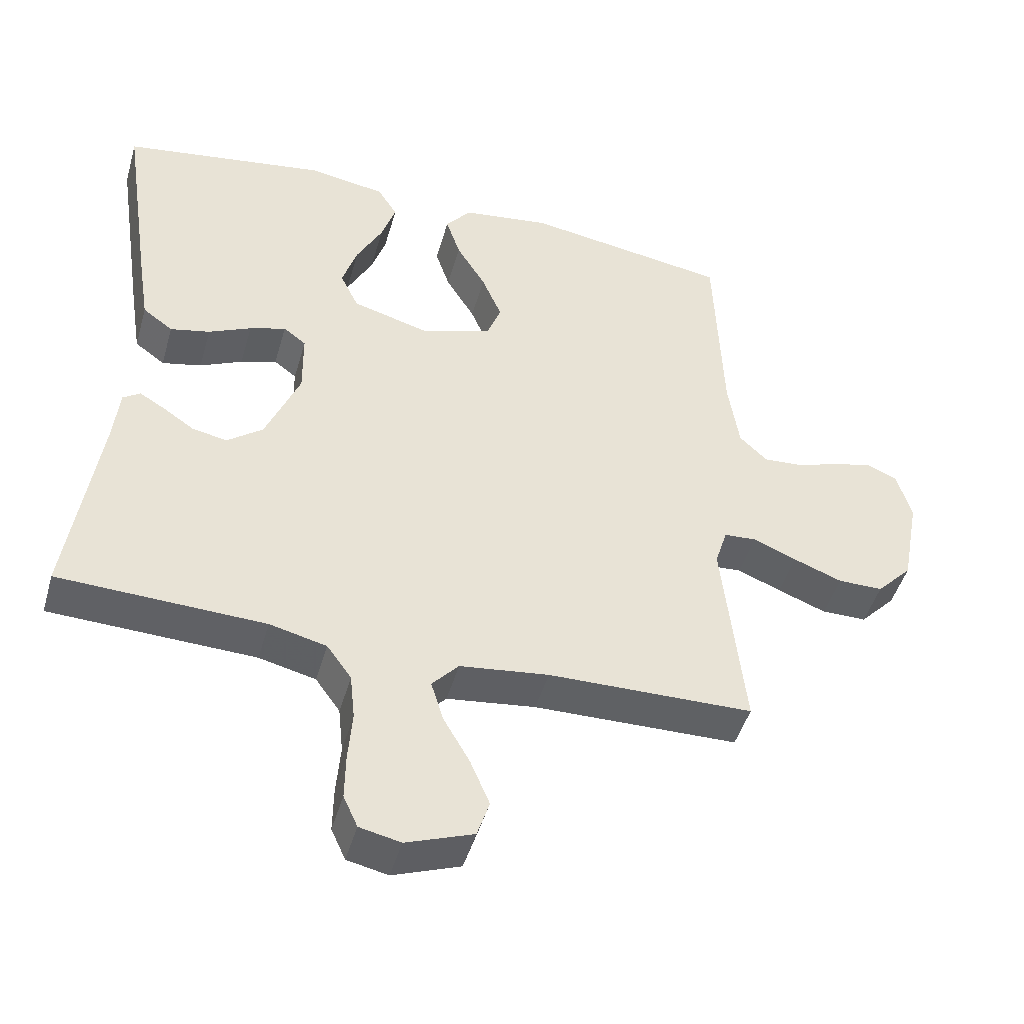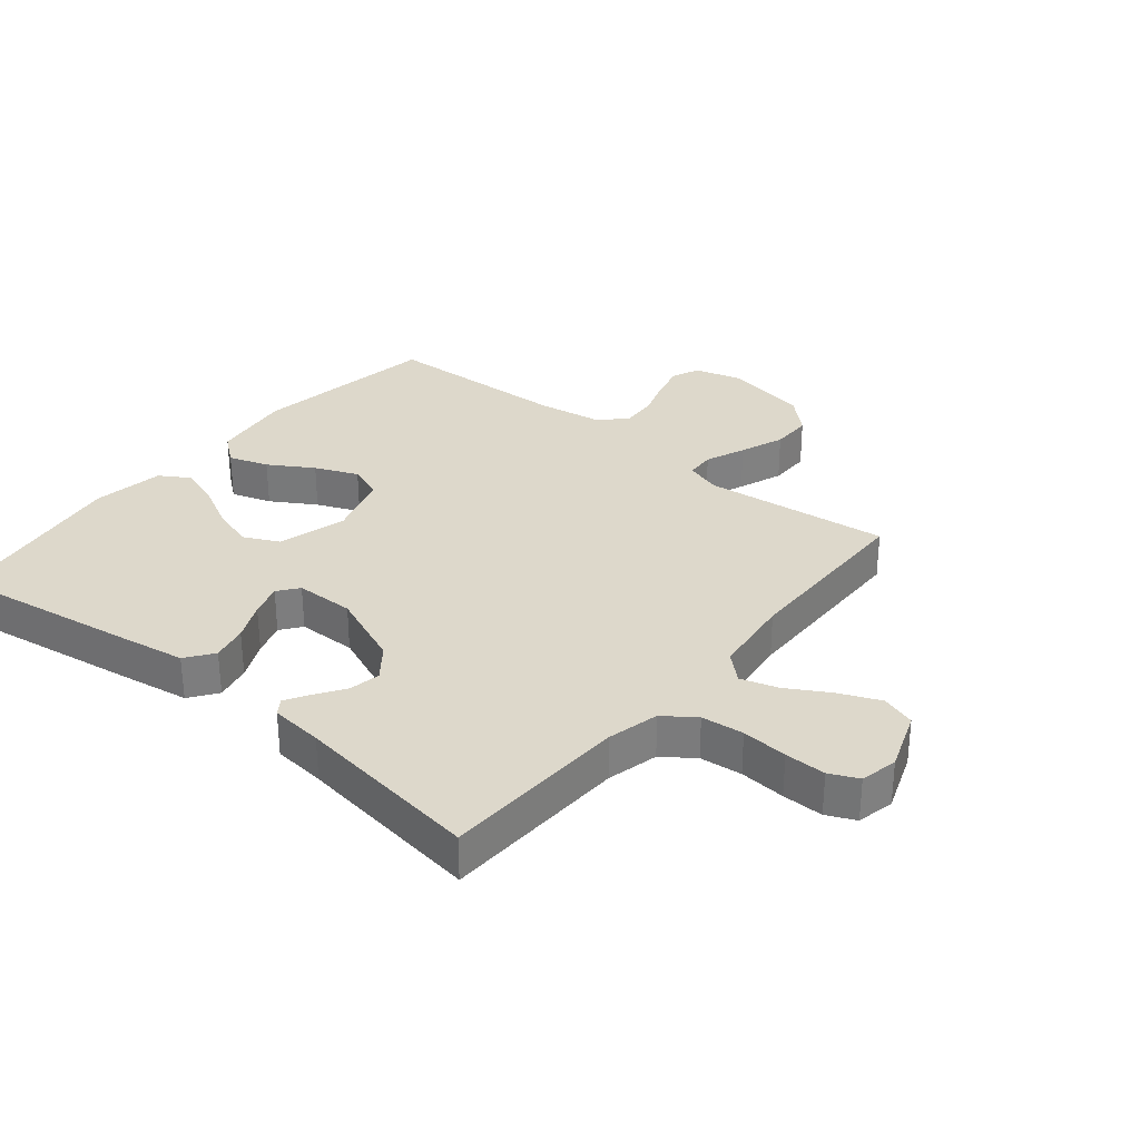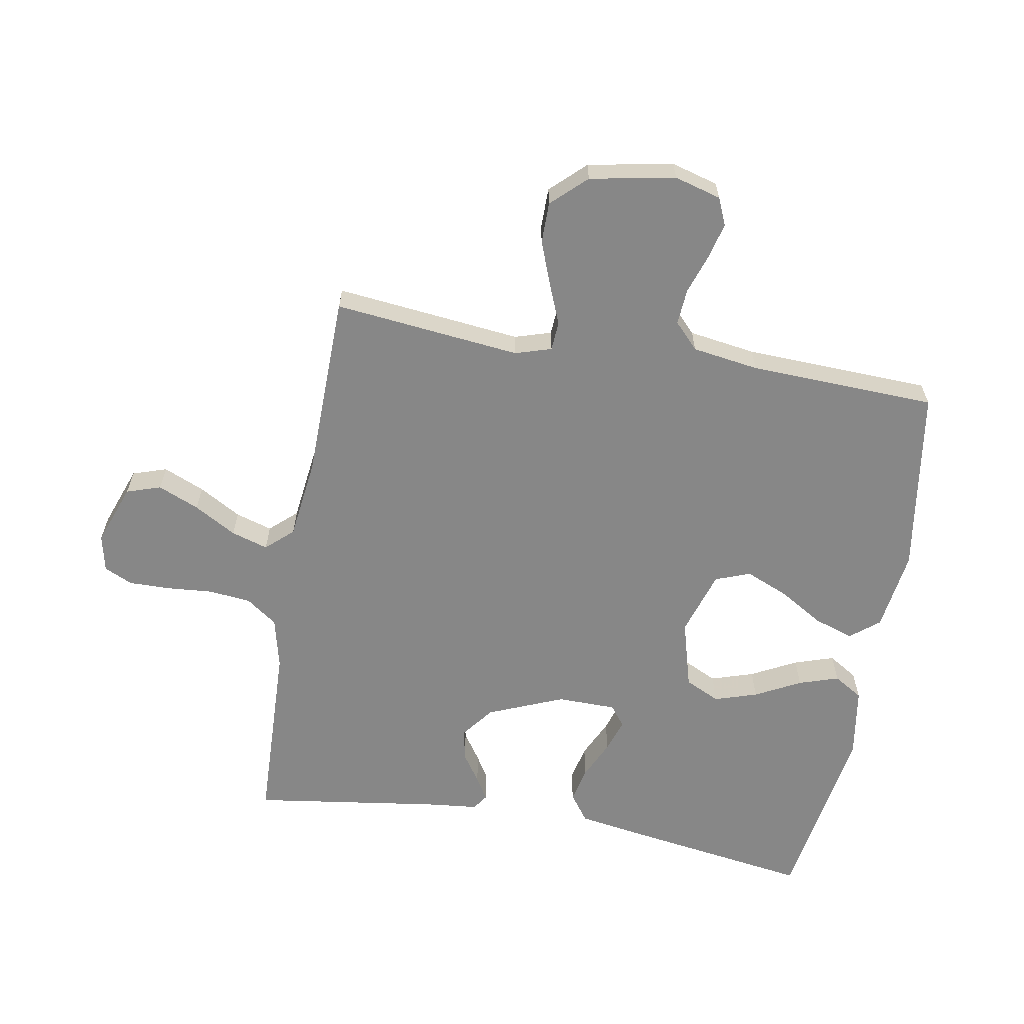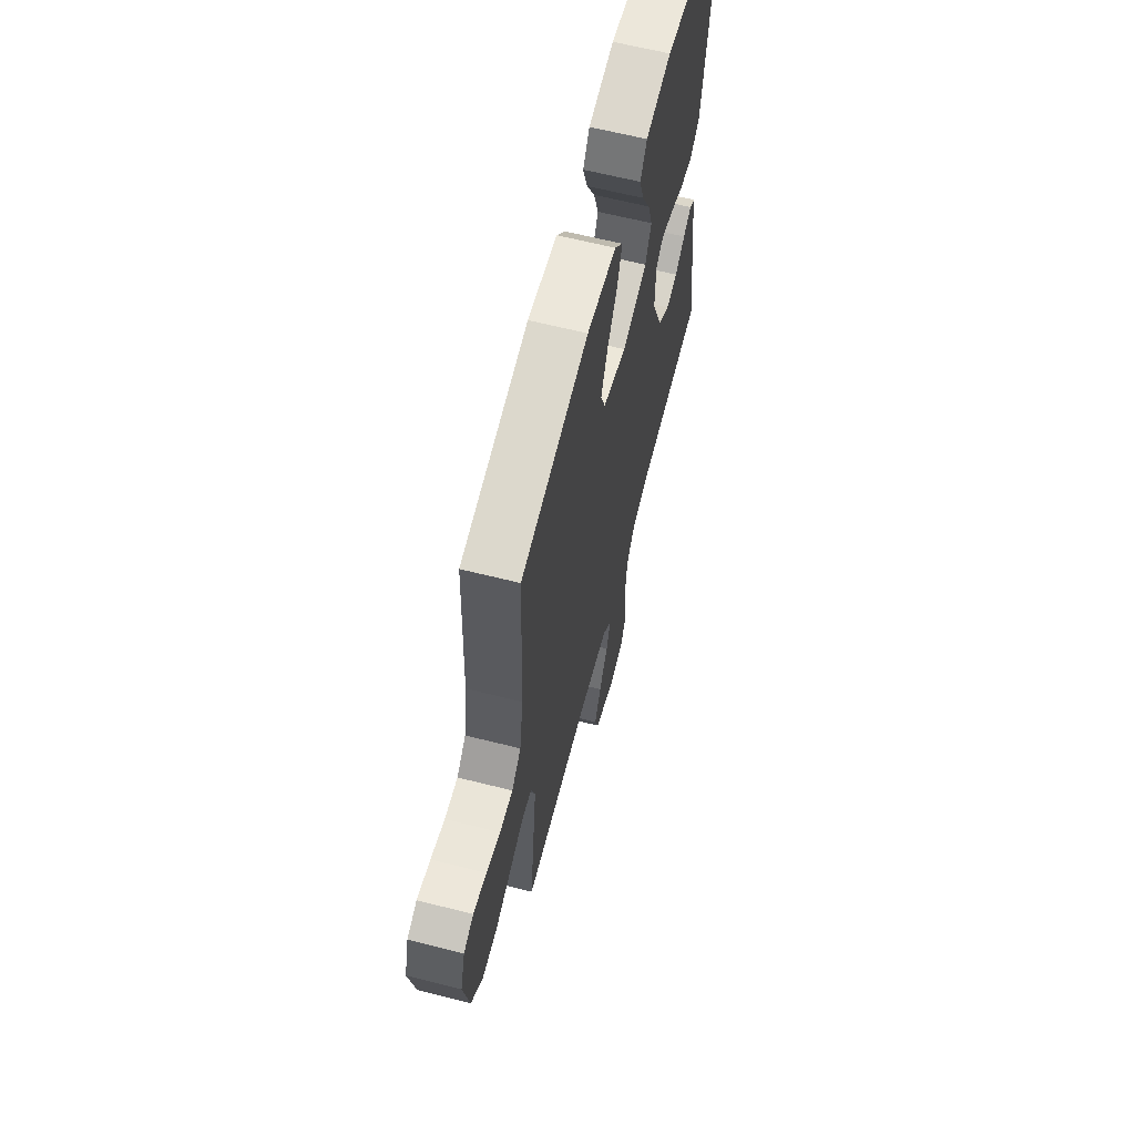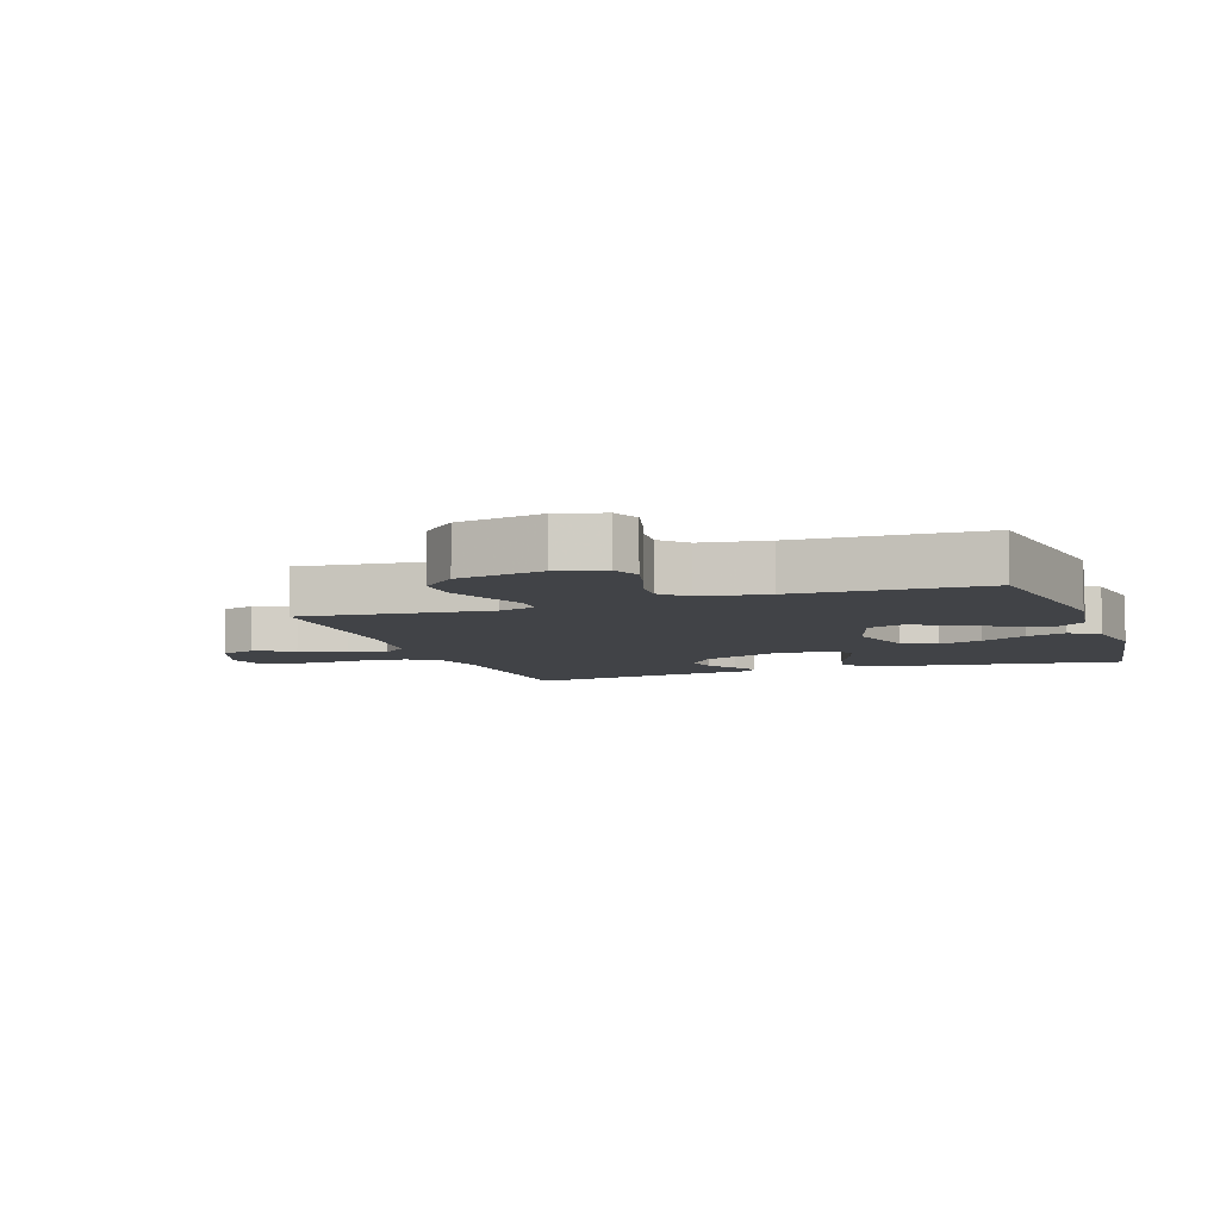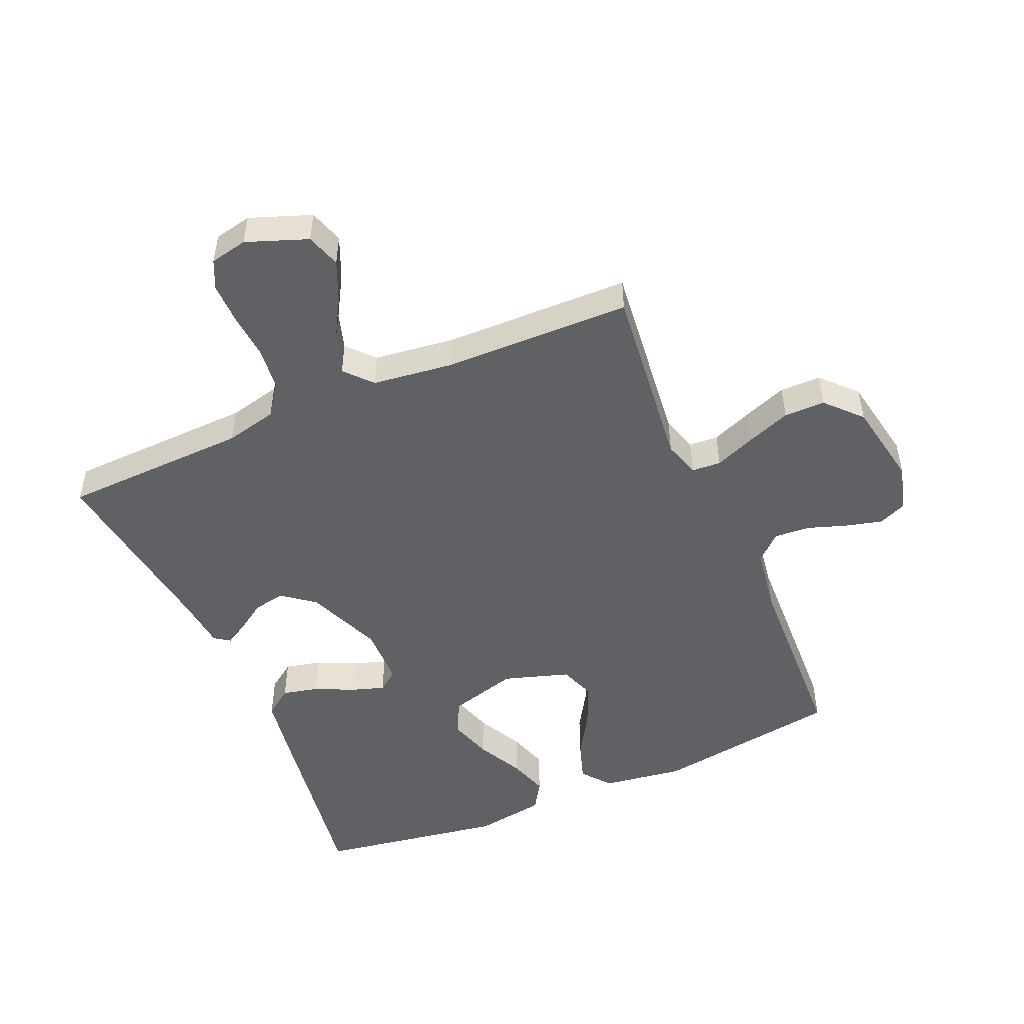
<metadata>
{"format":"obj","ext":"obj","renderer":"f3d","projection":"perspective","resolution":1024,"background":"white","views":[{"elev":-46.5,"azim":164.2,"up":"+Z"},{"elev":31.1,"azim":129.3,"up":"+Y"},{"elev":-62.5,"azim":-100.0,"up":"+Y"},{"elev":63.6,"azim":-75.7,"up":"+Z"},{"elev":-7.0,"azim":-70.7,"up":"+Y"},{"elev":-49.8,"azim":-156.8,"up":"+Y"}]}
</metadata>
<code>
v -0.5 0.07 0.5
v -0.2 0.07 0.546
v -0.07 0.07 0.528
v -0.033 0.07 0.482
v -0.054 0.07 0.418
v -0.097 0.07 0.347
v -0.126 0.07 0.278
v -0.105 0.07 0.222
v 0 0.07 0.189
v 0.111 0.07 0.22
v 0.138 0.07 0.276
v 0.116 0.07 0.345
v 0.078 0.07 0.418
v 0.057 0.07 0.482
v 0.086 0.07 0.529
v 0.2 0.07 0.547
v 0.5 0.07 0.5
v 0.455 0.07 0.2
v 0.438 0.07 0.093
v 0.394 0.07 0.061
v 0.336 0.07 0.074
v 0.274 0.07 0.103
v 0.221 0.07 0.12
v 0.188 0.07 0.095
v 0.187 0.07 0
v 0.237 0.07 -0.121
v 0.289 0.07 -0.161
v 0.34 0.07 -0.151
v 0.386 0.07 -0.12
v 0.423 0.07 -0.098
v 0.448 0.07 -0.115
v 0.457 0.07 -0.2
v 0.5 0.07 -0.5
v 0.2 0.07 -0.511
v 0.117 0.07 -0.531
v 0.081 0.07 -0.581
v 0.074 0.07 -0.649
v 0.08 0.07 -0.723
v 0.081 0.07 -0.789
v 0.06 0.07 -0.835
v 0 0.07 -0.848
v -0.098 0.07 -0.812
v -0.116 0.07 -0.757
v -0.088 0.07 -0.691
v -0.049 0.07 -0.623
v -0.031 0.07 -0.564
v -0.07 0.07 -0.521
v -0.2 0.07 -0.505
v -0.5 0.07 -0.5
v -0.468 0.07 -0.2
v -0.486 0.07 -0.142
v -0.533 0.07 -0.139
v -0.597 0.07 -0.165
v -0.668 0.07 -0.192
v -0.734 0.07 -0.192
v -0.786 0.07 -0.137
v -0.812 0.07 0
v -0.791 0.07 0.075
v -0.747 0.07 0.094
v -0.688 0.07 0.079
v -0.626 0.07 0.058
v -0.568 0.07 0.054
v -0.527 0.07 0.093
v -0.511 0.07 0.2
v -0.5 0 0.5
v -0.2 0 0.546
v -0.07 0 0.528
v -0.033 0 0.482
v -0.054 0 0.418
v -0.097 0 0.347
v -0.126 0 0.278
v -0.105 0 0.222
v 0 0 0.189
v 0.111 0 0.22
v 0.138 0 0.276
v 0.116 0 0.345
v 0.078 0 0.418
v 0.057 0 0.482
v 0.086 0 0.529
v 0.2 0 0.547
v 0.5 0 0.5
v 0.455 0 0.2
v 0.438 0 0.093
v 0.394 0 0.061
v 0.336 0 0.074
v 0.274 0 0.103
v 0.221 0 0.12
v 0.188 0 0.095
v 0.187 0 0
v 0.237 0 -0.121
v 0.289 0 -0.161
v 0.34 0 -0.151
v 0.386 0 -0.12
v 0.423 0 -0.098
v 0.448 0 -0.115
v 0.457 0 -0.2
v 0.5 0 -0.5
v 0.2 0 -0.511
v 0.117 0 -0.531
v 0.081 0 -0.581
v 0.074 0 -0.649
v 0.08 0 -0.723
v 0.081 0 -0.789
v 0.06 0 -0.835
v 0 0 -0.848
v -0.098 0 -0.812
v -0.116 0 -0.757
v -0.088 0 -0.691
v -0.049 0 -0.623
v -0.031 0 -0.564
v -0.07 0 -0.521
v -0.2 0 -0.505
v -0.5 0 -0.5
v -0.468 0 -0.2
v -0.486 0 -0.142
v -0.533 0 -0.139
v -0.597 0 -0.165
v -0.668 0 -0.192
v -0.734 0 -0.192
v -0.786 0 -0.137
v -0.812 0 0
v -0.791 0 0.075
v -0.747 0 0.094
v -0.688 0 0.079
v -0.626 0 0.058
v -0.568 0 0.054
v -0.527 0 0.093
v -0.511 0 0.2
f 59 60 61
f 58 59 61
f 57 58 61
f 56 57 61
f 55 56 61
f 54 55 61
f 53 54 61
f 52 53 61
f 51 52 61 62
f 48 49 50
f 47 48 50 51
f 43 44 45
f 42 43 45
f 41 42 45
f 40 41 45
f 39 40 45
f 38 39 45
f 37 38 45
f 36 37 45 46
f 35 36 46 47
f 32 33 34
f 34 35 47
f 32 34 47
f 31 32 47
f 30 31 47
f 29 30 47
f 28 29 47
f 20 21 22
f 19 20 22
f 18 19 22
f 17 18 22
f 16 17 22
f 15 16 22
f 14 15 22
f 13 14 22
f 12 13 22
f 11 12 22 23
f 10 11 23 24
f 4 5 6
f 3 4 6
f 2 3 6
f 1 2 6
f 64 1 6
f 63 64 6 7
f 63 7 8
f 62 63 8
f 51 62 8
f 27 28 47
f 26 27 47 51
f 51 8 9
f 26 51 9
f 25 26 9
f 9 10 24 25
f 125 124 123
f 125 123 122
f 125 122 121
f 125 121 120
f 125 120 119
f 125 119 118
f 125 118 117
f 125 117 116
f 126 125 116 115
f 114 113 112
f 115 114 112 111
f 109 108 107
f 109 107 106
f 109 106 105
f 109 105 104
f 109 104 103
f 109 103 102
f 109 102 101
f 110 109 101 100
f 111 110 100 99
f 98 97 96
f 111 99 98
f 111 98 96
f 111 96 95
f 111 95 94
f 111 94 93
f 111 93 92
f 86 85 84
f 86 84 83
f 86 83 82
f 86 82 81
f 86 81 80
f 86 80 79
f 86 79 78
f 86 78 77
f 86 77 76
f 87 86 76 75
f 88 87 75 74
f 70 69 68
f 70 68 67
f 70 67 66
f 70 66 65
f 70 65 128
f 71 70 128 127
f 72 71 127
f 72 127 126
f 72 126 115
f 111 92 91
f 115 111 91 90
f 73 72 115
f 73 115 90
f 73 90 89
f 89 88 74 73
f 1 65 66 2
f 2 66 67 3
f 3 67 68 4
f 4 68 69 5
f 5 69 70 6
f 6 70 71 7
f 7 71 72 8
f 8 72 73 9
f 9 73 74 10
f 10 74 75 11
f 11 75 76 12
f 12 76 77 13
f 13 77 78 14
f 14 78 79 15
f 15 79 80 16
f 16 80 81 17
f 17 81 82 18
f 18 82 83 19
f 19 83 84 20
f 20 84 85 21
f 21 85 86 22
f 22 86 87 23
f 23 87 88 24
f 24 88 89 25
f 25 89 90 26
f 26 90 91 27
f 27 91 92 28
f 28 92 93 29
f 29 93 94 30
f 30 94 95 31
f 31 95 96 32
f 32 96 97 33
f 33 97 98 34
f 34 98 99 35
f 35 99 100 36
f 36 100 101 37
f 37 101 102 38
f 38 102 103 39
f 39 103 104 40
f 40 104 105 41
f 41 105 106 42
f 42 106 107 43
f 43 107 108 44
f 44 108 109 45
f 45 109 110 46
f 46 110 111 47
f 47 111 112 48
f 48 112 113 49
f 49 113 114 50
f 50 114 115 51
f 51 115 116 52
f 52 116 117 53
f 53 117 118 54
f 54 118 119 55
f 55 119 120 56
f 56 120 121 57
f 57 121 122 58
f 58 122 123 59
f 59 123 124 60
f 60 124 125 61
f 61 125 126 62
f 62 126 127 63
f 63 127 128 64
f 64 128 65 1

</code>
